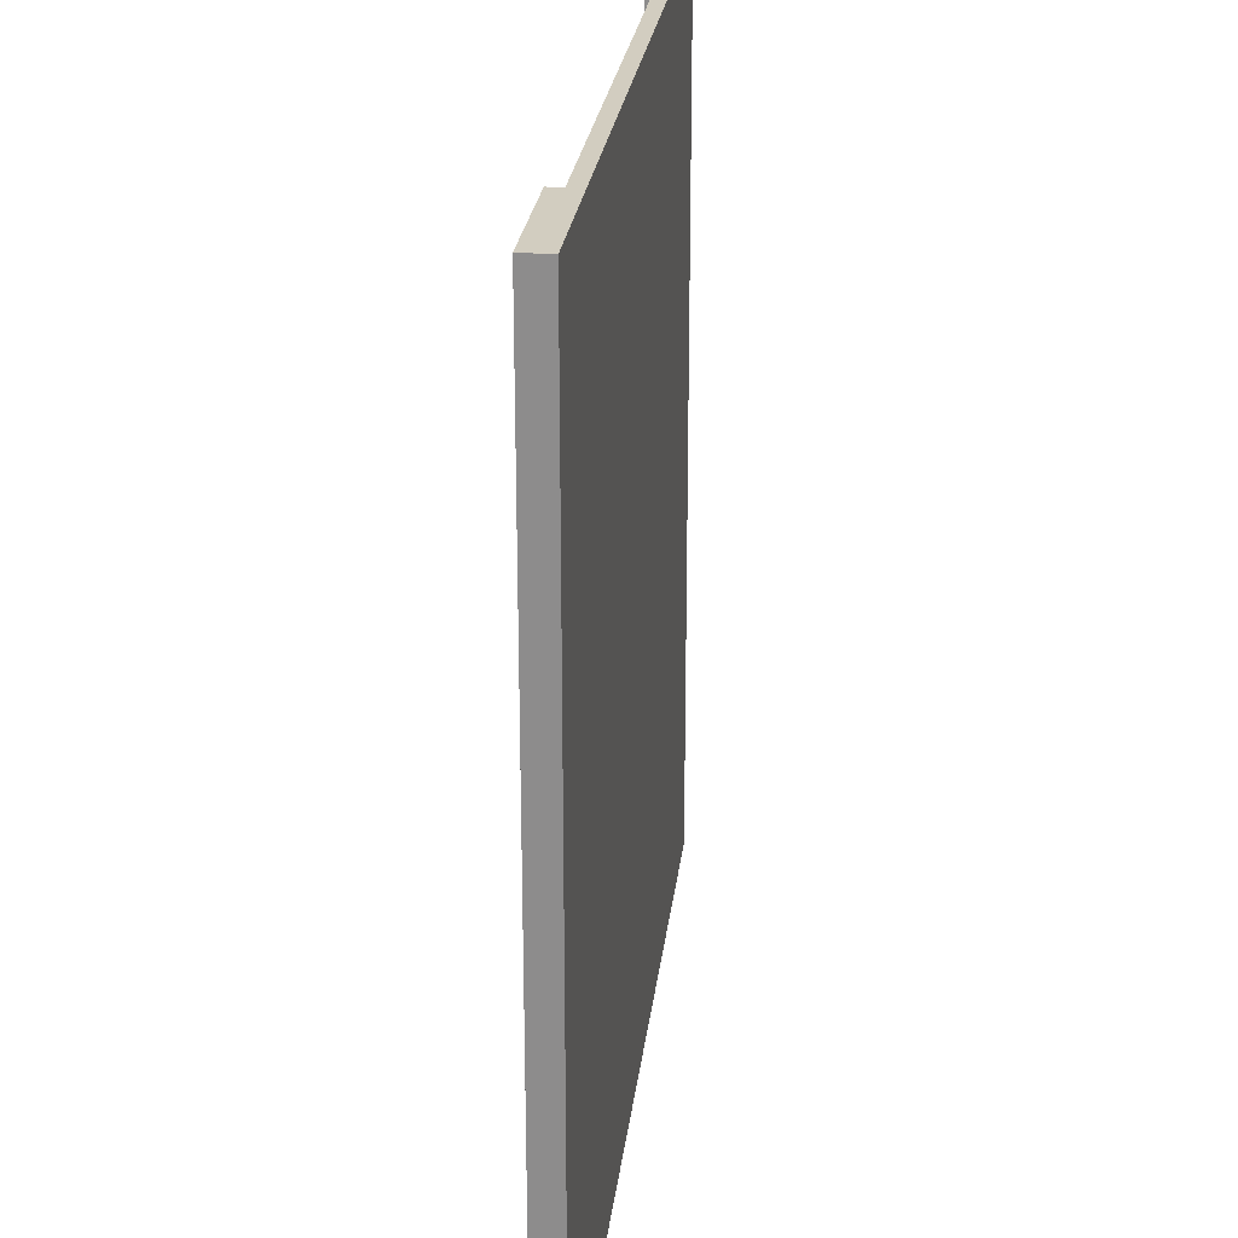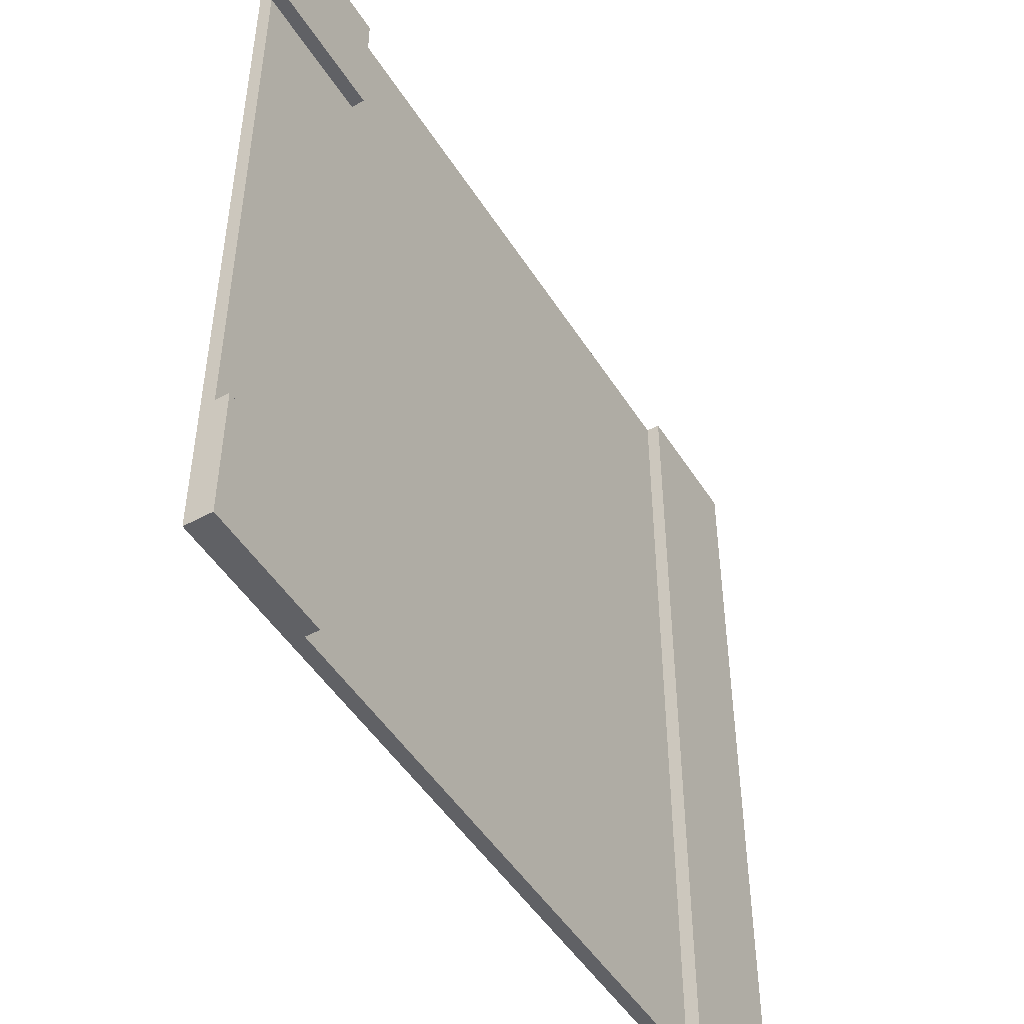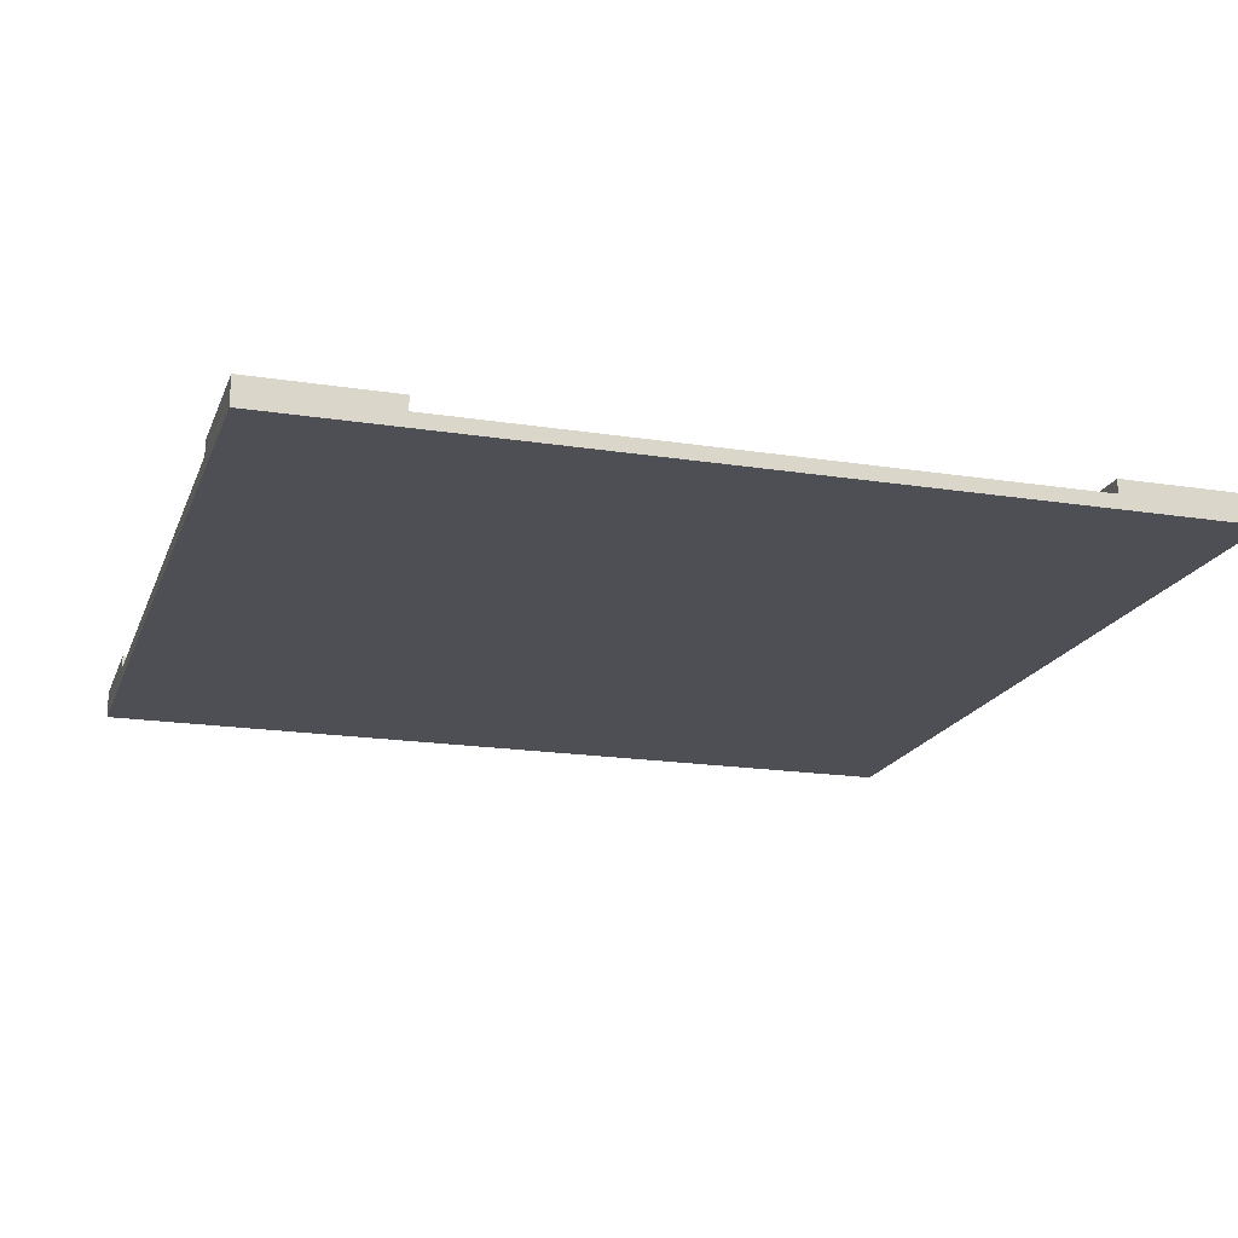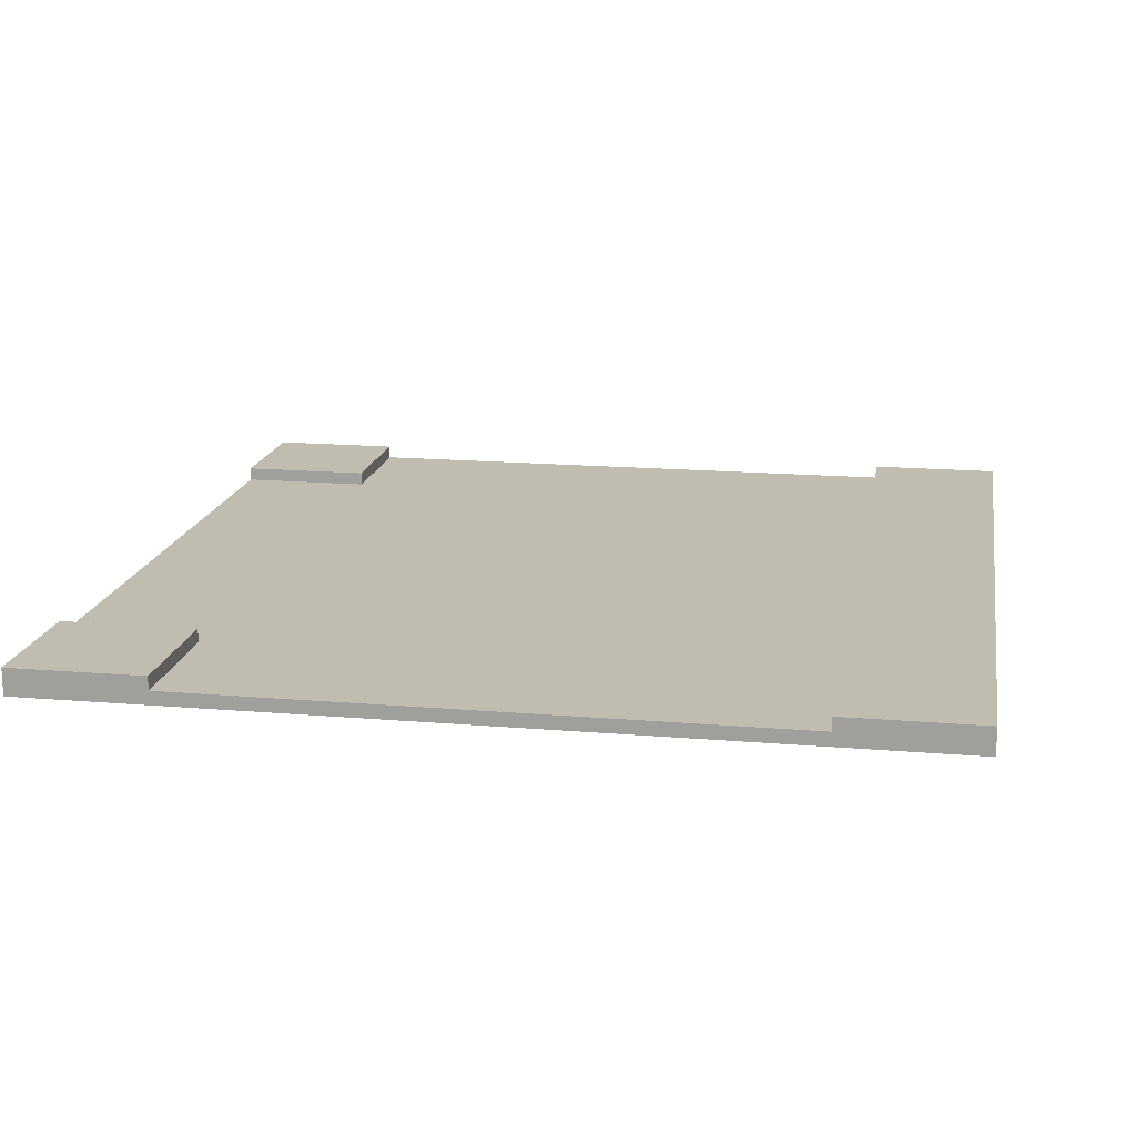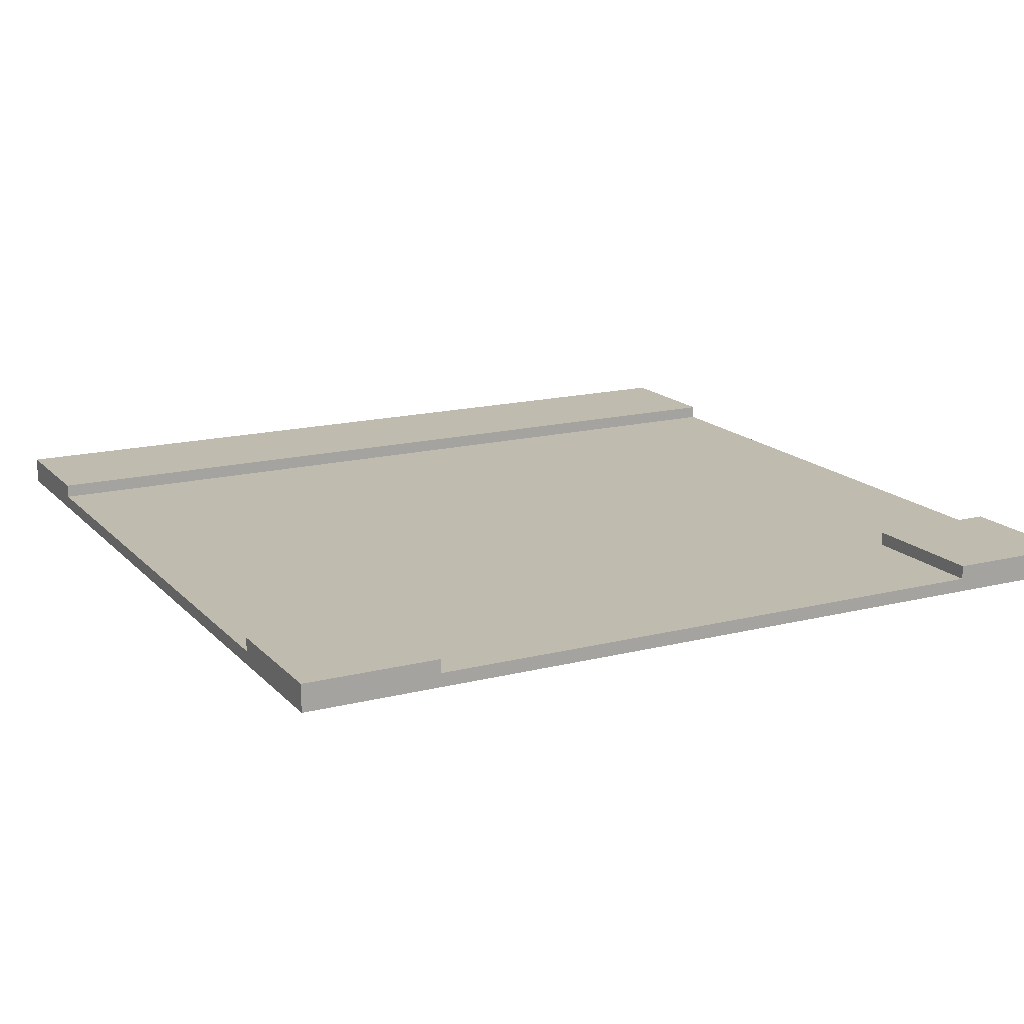
<metadata>
{"format":"obj","ext":"obj","renderer":"f3d","projection":"perspective","resolution":1024,"background":"white","views":[{"elev":24.6,"azim":-83.5,"up":"+Z"},{"elev":-48.9,"azim":121.0,"up":"+Z"},{"elev":-18.3,"azim":73.1,"up":"+Y"},{"elev":16.6,"azim":-170.2,"up":"+Y"},{"elev":16.2,"azim":62.5,"up":"+Y"}]}
</metadata>
<code>
o
v -3.2 0 3.2
v -3.2 0 -3.2
v -3.2 0.2 3.2
v -3.2 0.2 -3.2
v 2.2 0.1 3.2
v 2.2 0.1 3.1
v 2.2 0.1 2.3
v 2.2 0.1 2.2
v 2.2 0.1 -2.2
v 2.2 0.1 -2.3
v 2.2 0.1 -3.1
v 2.2 0.1 -3.2
v 2.2 0.2 3.2
v 2.2 0.2 2.2
v 2.2 0.2 -2.2
v 2.2 0.2 -3.2
v -2.2 0.1 3.2
v -2.2 0.1 3.1
v -2.2 0.1 2.4
v -2.2 0.1 -2.3
v -2.2 0.1 -3.1
v -2.2 0.1 -3.2
v -2.2 0.2 3.2
v -2.2 0.2 -3.2
v 3.2 0 3.2
v 3.2 0 2.2
v 3.2 0 -2.2
v 3.2 0 -3.2
v 3.2 0.1 2.2
v 3.2 0.1 -2.2
v 3.2 0.2 3.2
v 3.2 0.2 2.2
v 3.2 0.2 -2.2
v 3.2 0.2 -3.2
v -3.2 0 3.2
v -3.2 0.2 3.2
v -2.2 0 3.2
v -2.2 0.1 3.2
v -2.2 0.2 3.2
v 2.2 0 3.2
v 2.2 0.1 3.2
v 2.2 0.2 3.2
v 3.2 0 3.2
v 3.2 0.2 3.2
v 2.2 0.1 -2.2
v 2.2 0.2 -2.2
v 2.3 0.1 -2.2
v 3.1 0.1 -2.2
v 3.2 0.1 -2.2
v 3.2 0.2 -2.2
v 2.2 0.1 2.2
v 2.2 0.2 2.2
v 2.3 0.1 2.2
v 3.1 0.1 2.2
v 3.2 0.1 2.2
v 3.2 0.2 2.2
v -3.2 0 -3.2
v -3.2 0.2 -3.2
v -2.2 0 -3.2
v -2.2 0.1 -3.2
v -2.2 0.2 -3.2
v 2.2 0 -3.2
v 2.2 0.1 -3.2
v 2.2 0.2 -3.2
v 3.2 0 -3.2
v 3.2 0.2 -3.2
v -3.2 0 3.2
v -2.2 0 3.2
v 2.2 0 3.2
v 3.2 0 3.2
v -2.2 0 3.1
v -2 0 3.1
v -1.6 0 3.1
v -1.4 0 3.1
v -1 0 3.1
v -0.8 0 3.1
v -0.4 0 3.1
v -0.2 0 3.1
v 0.2 0 3.1
v 0.4 0 3.1
v 0.8 0 3.1
v 1 0 3.1
v 1.4 0 3.1
v 1.6 0 3.1
v 2 0 3.1
v 2.2 0 3.1
v -2.2 0 2.4
v -2 0 2.4
v -1.6 0 2.4
v -1.4 0 2.4
v -1 0 2.4
v -0.8 0 2.4
v -0.4 0 2.4
v -0.2 0 2.4
v 0.2 0 2.4
v 0.4 0 2.4
v 0.8 0 2.4
v 1 0 2.4
v 1.4 0 2.4
v 1.6 0 2.4
v 2 0 2.3
v 2.2 0 2.3
v 2.2 0 2.2
v 2.3 0 2.2
v 3.1 0 2.2
v 3.2 0 2.2
v 2.3 0 2
v 3.1 0 2
v 2.3 0 1.6
v 3.1 0 1.6
v 2.3 0 1.4
v 3.1 0 1.4
v 2.3 0 1
v 3.1 0 1
v 2.3 0 0.8
v 3.1 0 0.8
v 2.3 0 0.4
v 3.1 0 0.4
v 2.3 0 0.2
v 3.1 0 0.2
v 2.3 0 -0.2
v 3.1 0 -0.2
v 2.3 0 -0.4
v 3.1 0 -0.4
v 2.3 0 -0.8
v 3.1 0 -0.8
v 2.3 0 -1
v 3.1 0 -1
v 2.3 0 -1.4
v 3.1 0 -1.4
v 2.3 0 -1.6
v 3.1 0 -1.6
v 2.3 0 -2
v 3.1 0 -2
v 2.2 0 -2.2
v 2.3 0 -2.2
v 3.1 0 -2.2
v 3.2 0 -2.2
v -2.2 0 -2.3
v -2 0 -2.3
v -1.6 0 -2.3
v -1.4 0 -2.3
v -1 0 -2.3
v -0.8 0 -2.3
v -0.4 0 -2.3
v -0.2 0 -2.3
v 0.2 0 -2.3
v 0.4 0 -2.3
v 0.8 0 -2.3
v 1 0 -2.3
v 1.4 0 -2.3
v 1.6 0 -2.3
v 2 0 -2.3
v 2.2 0 -2.3
v -2.2 0 -3.1
v -2 0 -3.1
v -1.6 0 -3.1
v -1.4 0 -3.1
v -1 0 -3.1
v -0.8 0 -3.1
v -0.4 0 -3.1
v -0.2 0 -3.1
v 0.2 0 -3.1
v 0.4 0 -3.1
v 0.8 0 -3.1
v 1 0 -3.1
v 1.4 0 -3.1
v 1.6 0 -3.1
v 2 0 -3.1
v 2.2 0 -3.1
v -3.2 0 -3.2
v -2.2 0 -3.2
v 2.2 0 -3.2
v 3.2 0 -3.2
v -2.2 0.1 3.2
v 2.2 0.1 3.2
v -2.2 0.1 3.1
v -2 0.1 3.1
v -1.6 0.1 3.1
v -1.4 0.1 3.1
v -1 0.1 3.1
v -0.8 0.1 3.1
v -0.4 0.1 3.1
v -0.2 0.1 3.1
v 0.2 0.1 3.1
v 0.4 0.1 3.1
v 0.8 0.1 3.1
v 1 0.1 3.1
v 1.4 0.1 3.1
v 1.6 0.1 3.1
v 2 0.1 3.1
v 2.2 0.1 3.1
v -2.2 0.1 2.4
v -2 0.1 2.4
v -1.6 0.1 2.4
v -1.4 0.1 2.4
v -1 0.1 2.4
v -0.8 0.1 2.4
v -0.4 0.1 2.4
v -0.2 0.1 2.4
v 0.2 0.1 2.4
v 0.4 0.1 2.4
v 0.8 0.1 2.4
v 1 0.1 2.4
v 1.4 0.1 2.4
v 1.6 0.1 2.4
v 2 0.1 2.3
v 2.2 0.1 2.3
v 2.2 0.1 2.2
v 2.3 0.1 2.2
v 3.1 0.1 2.2
v 3.2 0.1 2.2
v 2.3 0.1 2
v 3.1 0.1 2
v 2.3 0.1 1.6
v 3.1 0.1 1.6
v 2.3 0.1 1.4
v 3.1 0.1 1.4
v 2.3 0.1 1
v 3.1 0.1 1
v 2.3 0.1 0.8
v 3.1 0.1 0.8
v 2.3 0.1 0.4
v 3.1 0.1 0.4
v 2.3 0.1 0.2
v 3.1 0.1 0.2
v 2.3 0.1 -0.2
v 3.1 0.1 -0.2
v 2.3 0.1 -0.4
v 3.1 0.1 -0.4
v 2.3 0.1 -0.8
v 3.1 0.1 -0.8
v 2.3 0.1 -1
v 3.1 0.1 -1
v 2.3 0.1 -1.4
v 3.1 0.1 -1.4
v 2.3 0.1 -1.6
v 3.1 0.1 -1.6
v 2.3 0.1 -2
v 3.1 0.1 -2
v 2.2 0.1 -2.2
v 2.3 0.1 -2.2
v 3.1 0.1 -2.2
v 3.2 0.1 -2.2
v -2.2 0.1 -2.3
v -2 0.1 -2.3
v -1.6 0.1 -2.3
v -1.4 0.1 -2.3
v -1 0.1 -2.3
v -0.8 0.1 -2.3
v -0.4 0.1 -2.3
v -0.2 0.1 -2.3
v 0.2 0.1 -2.3
v 0.4 0.1 -2.3
v 0.8 0.1 -2.3
v 1 0.1 -2.3
v 1.4 0.1 -2.3
v 1.6 0.1 -2.3
v 2 0.1 -2.3
v 2.2 0.1 -2.3
v -2.2 0.1 -3.1
v -2 0.1 -3.1
v -1.6 0.1 -3.1
v -1.4 0.1 -3.1
v -1 0.1 -3.1
v -0.8 0.1 -3.1
v -0.4 0.1 -3.1
v -0.2 0.1 -3.1
v 0.2 0.1 -3.1
v 0.4 0.1 -3.1
v 0.8 0.1 -3.1
v 1 0.1 -3.1
v 1.4 0.1 -3.1
v 1.6 0.1 -3.1
v 2 0.1 -3.1
v 2.2 0.1 -3.1
v -2.2 0.1 -3.2
v 2.2 0.1 -3.2
v -3.2 0.2 3.2
v -2.2 0.2 3.2
v 2.2 0.2 3.2
v 3.2 0.2 3.2
v 2.2 0.2 2.2
v 3.2 0.2 2.2
v 2.2 0.2 -2.2
v 3.2 0.2 -2.2
v -3.2 0.2 -3.2
v -2.2 0.2 -3.2
v 2.2 0.2 -3.2
v 3.2 0.2 -3.2
f 3 2 1
f 4 2 3
f 13 6 5
f 13 7 6
f 13 8 7
f 14 8 13
f 15 12 11
f 15 11 10
f 15 10 9
f 16 12 15
f 17 18 23
f 21 22 23
f 20 21 23
f 19 20 23
f 18 19 23
f 23 22 24
f 25 26 29
f 26 27 29
f 27 28 30
f 29 27 30
f 25 29 31
f 31 29 32
f 30 28 33
f 33 28 34
f 37 36 35
f 38 36 37
f 39 36 38
f 40 38 37
f 41 38 40
f 43 41 40
f 43 42 41
f 44 42 43
f 47 46 45
f 48 46 47
f 49 46 48
f 50 46 49
f 51 52 53
f 53 52 54
f 54 52 55
f 55 52 56
f 57 58 59
f 59 58 60
f 60 58 61
f 59 60 62
f 62 60 63
f 62 63 65
f 63 64 65
f 65 64 66
f 71 68 67
f 71 69 68
f 72 69 71
f 73 69 72
f 74 69 73
f 75 69 74
f 76 69 75
f 77 69 76
f 78 69 77
f 79 69 78
f 80 69 79
f 81 69 80
f 82 69 81
f 83 69 82
f 84 69 83
f 85 69 84
f 86 70 69
f 86 69 85
f 87 71 67
f 87 72 71
f 88 73 72
f 88 72 87
f 89 74 73
f 89 73 88
f 90 75 74
f 90 74 89
f 91 76 75
f 91 75 90
f 92 77 76
f 92 76 91
f 93 78 77
f 93 77 92
f 94 79 78
f 94 78 93
f 95 80 79
f 95 79 94
f 96 81 80
f 96 80 95
f 97 82 81
f 97 81 96
f 98 83 82
f 98 82 97
f 99 84 83
f 99 83 98
f 100 85 84
f 100 84 99
f 101 99 98
f 101 85 100
f 101 100 99
f 101 98 97
f 101 97 96
f 101 96 95
f 101 95 94
f 101 94 93
f 101 93 92
f 101 92 91
f 101 91 90
f 101 90 89
f 101 89 88
f 101 88 87
f 101 86 85
f 102 70 86
f 102 86 101
f 103 102 101
f 103 70 102
f 104 70 103
f 105 70 104
f 106 70 105
f 107 104 103
f 107 105 104
f 108 106 105
f 108 105 107
f 109 107 103
f 109 108 107
f 110 106 108
f 110 108 109
f 111 109 103
f 111 110 109
f 112 106 110
f 112 110 111
f 113 111 103
f 113 112 111
f 114 106 112
f 114 112 113
f 115 113 103
f 115 114 113
f 116 106 114
f 116 114 115
f 117 115 103
f 117 116 115
f 118 106 116
f 118 116 117
f 119 117 103
f 119 118 117
f 120 106 118
f 120 118 119
f 121 119 103
f 121 120 119
f 122 106 120
f 122 120 121
f 123 121 103
f 123 122 121
f 124 106 122
f 124 122 123
f 125 123 103
f 125 124 123
f 126 106 124
f 126 124 125
f 127 125 103
f 127 126 125
f 128 106 126
f 128 126 127
f 129 127 103
f 129 128 127
f 130 106 128
f 130 128 129
f 131 129 103
f 131 130 129
f 132 106 130
f 132 130 131
f 133 131 103
f 133 132 131
f 134 106 132
f 134 132 133
f 135 103 101
f 135 133 103
f 136 134 133
f 136 133 135
f 137 106 134
f 137 134 136
f 138 106 137
f 139 87 67
f 139 101 87
f 139 135 101
f 140 135 139
f 141 135 140
f 142 135 141
f 143 135 142
f 144 135 143
f 145 135 144
f 146 135 145
f 147 135 146
f 148 135 147
f 149 135 148
f 150 135 149
f 151 135 150
f 152 135 151
f 153 135 152
f 154 138 137
f 154 135 153
f 154 136 135
f 154 137 136
f 155 139 67
f 155 140 139
f 156 141 140
f 156 140 155
f 157 142 141
f 157 141 156
f 158 143 142
f 158 142 157
f 159 144 143
f 159 143 158
f 160 145 144
f 160 144 159
f 161 146 145
f 161 145 160
f 162 147 146
f 162 146 161
f 163 148 147
f 163 147 162
f 164 149 148
f 164 148 163
f 165 150 149
f 165 149 164
f 166 151 150
f 166 150 165
f 167 152 151
f 167 151 166
f 168 153 152
f 168 152 167
f 169 154 153
f 169 153 168
f 170 138 154
f 170 154 169
f 171 155 67
f 172 167 166
f 172 155 171
f 172 166 165
f 172 170 169
f 172 164 163
f 172 163 162
f 172 162 161
f 172 161 160
f 172 160 159
f 172 159 158
f 172 158 157
f 172 157 156
f 172 156 155
f 172 165 164
f 172 168 167
f 172 169 168
f 173 138 170
f 173 170 172
f 174 138 173
f 175 176 177
f 177 176 178
f 178 176 179
f 179 176 180
f 180 176 181
f 181 176 182
f 182 176 183
f 183 176 184
f 184 176 185
f 185 176 186
f 186 176 187
f 187 176 188
f 188 176 189
f 189 176 190
f 190 176 191
f 191 176 192
f 177 178 193
f 178 179 194
f 193 178 194
f 179 180 195
f 194 179 195
f 180 181 196
f 195 180 196
f 181 182 197
f 196 181 197
f 182 183 198
f 197 182 198
f 183 184 199
f 198 183 199
f 184 185 200
f 199 184 200
f 185 186 201
f 200 185 201
f 186 187 202
f 201 186 202
f 187 188 203
f 202 187 203
f 188 189 204
f 203 188 204
f 189 190 205
f 204 189 205
f 190 191 206
f 205 190 206
f 193 194 207
f 206 191 207
f 205 206 207
f 191 192 207
f 204 205 207
f 203 204 207
f 202 203 207
f 201 202 207
f 200 201 207
f 199 200 207
f 198 199 207
f 197 198 207
f 196 197 207
f 195 196 207
f 194 195 207
f 207 192 208
f 207 208 209
f 209 210 213
f 210 211 213
f 211 212 214
f 213 211 214
f 209 213 215
f 213 214 215
f 214 212 216
f 215 214 216
f 209 215 217
f 215 216 217
f 216 212 218
f 217 216 218
f 209 217 219
f 217 218 219
f 218 212 220
f 219 218 220
f 209 219 221
f 219 220 221
f 220 212 222
f 221 220 222
f 209 221 223
f 221 222 223
f 222 212 224
f 223 222 224
f 209 223 225
f 223 224 225
f 224 212 226
f 225 224 226
f 209 225 227
f 225 226 227
f 226 212 228
f 227 226 228
f 209 227 229
f 227 228 229
f 228 212 230
f 229 228 230
f 209 229 231
f 229 230 231
f 230 212 232
f 231 230 232
f 209 231 233
f 231 232 233
f 232 212 234
f 233 232 234
f 209 233 235
f 233 234 235
f 234 212 236
f 235 234 236
f 209 235 237
f 235 236 237
f 236 212 238
f 237 236 238
f 209 237 239
f 237 238 239
f 238 212 240
f 239 238 240
f 207 209 241
f 209 239 241
f 239 240 242
f 241 239 242
f 240 212 243
f 242 240 243
f 243 212 244
f 193 207 245
f 207 241 245
f 245 241 246
f 246 241 247
f 247 241 248
f 248 241 249
f 249 241 250
f 250 241 251
f 251 241 252
f 252 241 253
f 253 241 254
f 254 241 255
f 255 241 256
f 256 241 257
f 257 241 258
f 258 241 259
f 259 241 260
f 245 246 261
f 246 247 262
f 261 246 262
f 247 248 263
f 262 247 263
f 248 249 264
f 263 248 264
f 249 250 265
f 264 249 265
f 250 251 266
f 265 250 266
f 251 252 267
f 266 251 267
f 252 253 268
f 267 252 268
f 253 254 269
f 268 253 269
f 254 255 270
f 269 254 270
f 255 256 271
f 270 255 271
f 256 257 272
f 271 256 272
f 257 258 273
f 272 257 273
f 258 259 274
f 273 258 274
f 259 260 275
f 274 259 275
f 275 260 276
f 261 262 277
f 262 263 277
f 275 276 277
f 274 275 277
f 273 274 277
f 272 273 277
f 271 272 277
f 270 271 277
f 269 270 277
f 268 269 277
f 267 268 277
f 266 267 277
f 265 266 277
f 264 265 277
f 263 264 277
f 277 276 278
f 281 282 283
f 283 282 284
f 279 280 287
f 287 280 288
f 285 286 289
f 289 286 290

</code>
